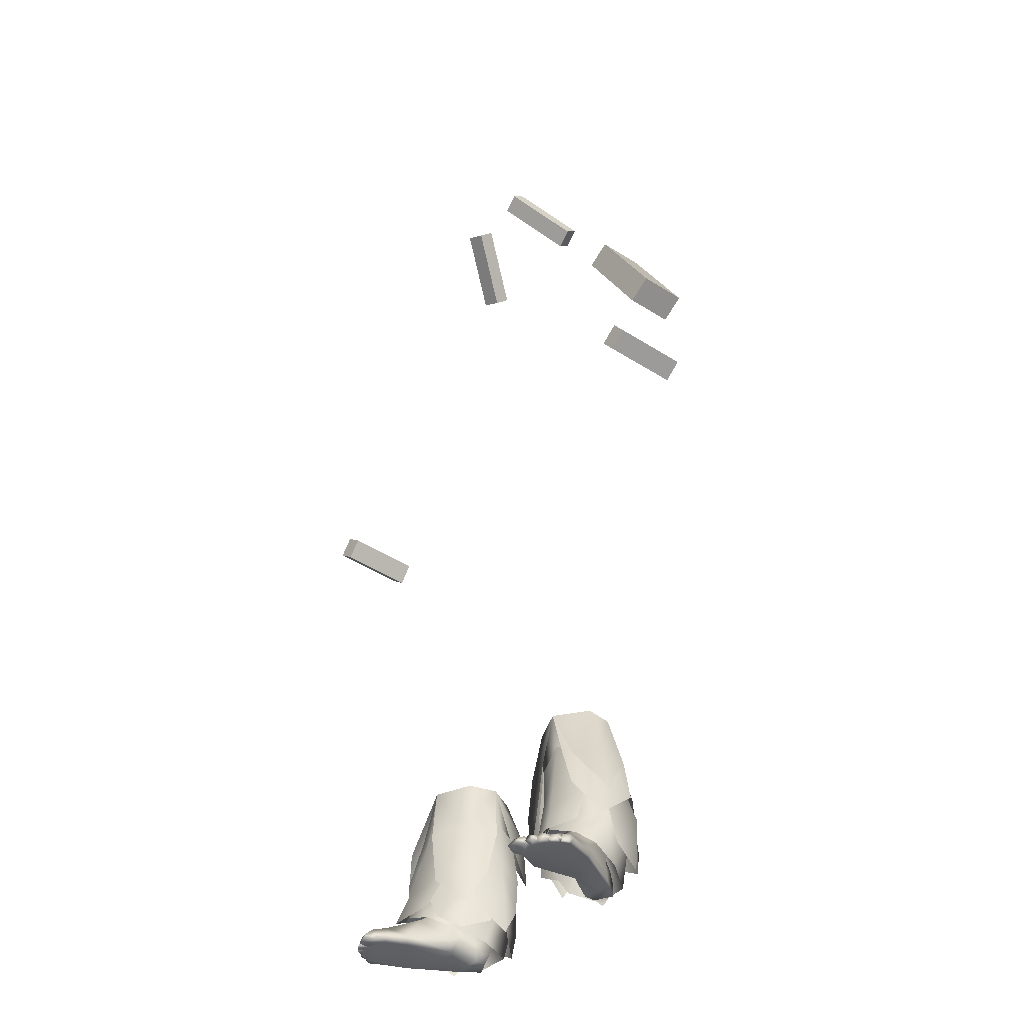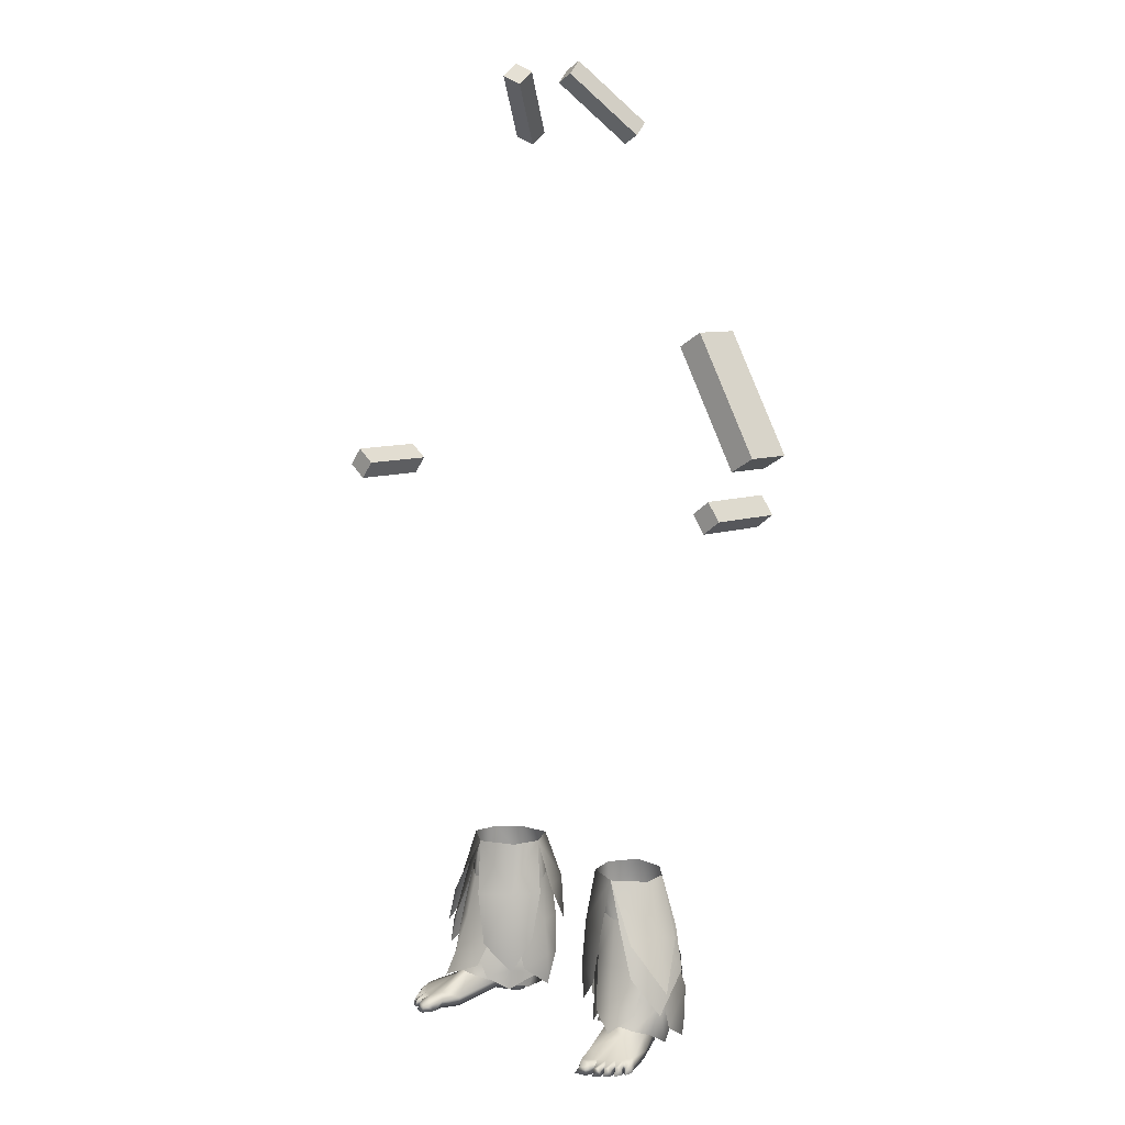
<metadata>
{"format":"obj","ext":"obj","renderer":"f3d","projection":"perspective","resolution":1024,"background":"white","views":[{"elev":-39.3,"azim":51.5,"up":"+Y"},{"elev":10.3,"azim":44.0,"up":"+Y"}]}
</metadata>
<code>
g skinCluster1Set tweakSet1
v -15.62 10.72 -4.096
v -13.99 10.73 -5.901
v -18.19 10.8 -6.515
v -17.43 10.7 -4.359
v -17.69 10.72 -8.159
v -15.96 10.95 -10.15
v -13.64 10.73 -9.597
v -13.28 10.62 -7.317
v -13.06 8.548 -5.458
v -14.25 6.649 -4.146
v -13.29 7.261 -7.57
v -17.91 7.704 -2.554
v -15.89 8.229 -2.433
v -18.75 7.634 -5.795
v -17.79 7.598 -8.574
v -15.33 7.153 -10.79
v -13.81 6.995 -10.22
v -19.75 4.114 1.488
v -16.51 5.628 1.151
v -21.69 3.491 -1.904
v -15.62 4.885 -11.59
v -18.05 3.006 -8.665
v -13.9 6.48 -5.65
v -13.69 3.674 -5.124
v -13.32 4.4 -10.53
v -23.51 2.112 4.755
v -17.66 2.91 6.675
v -24.19 2.174 3.31
v -15.79 2.531 -11.92
v -13.15 2.468 -10.69
v -12.86 2.579 -7.149
v -15.51 1.273 -4.391
v -14.73 2.978 -3.804
v -19.96 1.891 7.339
v -22.6 0.1422 -0.873
v -24.62 0.1422 4.274
v -13.65 0.1422 -9.88
v -18.36 0.1422 -8.423
v -16.37 0.1422 -11.25
v -13.59 0.1422 -8.048
v -23.99 0.1422 5.466
v -17.59 0.1421 7.274
v -20.39 0.1422 7.976
v -16.03 0.1422 3.936
v -18.19 1.98 9.31
v -19.98 1.694 9.1
v -17.26 0.1421 8.879
v -20.52 0.1421 9.158
v -18.57 1.171 10.14
v -19.69 1.246 9.95
v -18.25 0.1421 10.79
v -20.15 0.06763 10.31
v -21.34 1.962 6.877
v -22.53 2.038 5.856
v -21.87 0.1422 7.946
v -23.16 0.1422 6.652
v -21.01 1.283 9.26
v -21.15 0.1421 9.804
v -21.67 1.327 8.746
v -22.17 0.1422 9.114
v -23.29 0.1422 7.924
v -22.9 1.407 7.49
v -22.42 1.358 8.247
v -22.62 0.1422 8.859
v -24.35 0.1422 6.371
v -23.91 1.408 5.949
v -23.42 1.38 6.772
v -23.74 0.1422 7.481
v -25 0.1422 4.594
v -24.73 1.39 4.51
v -24.43 1.372 5.289
v -24.72 0.1422 5.825
v -13.37 9.697 -6.424
v -14.01 9.775 -4.903
v -18.94 8.969 -7.348
v -18.52 6.622 -1.219
v -17.11 1.501 6.98
v -15.91 1.701 4.115
v -18.44 1.818 -8.37
v -22.57 1.397 -1.403
v -24.7 1.061 3.7
v -9.536 29.15 -3.173
v -10.91 29.15 -12.27
v -16.18 29.15 -11.74
v -8.29 29.15 -7.689
v -19.55 29.15 -8.601
v -15.36 29.15 -0.6547
v -20.17 29.15 -4.268
v -10.86 22.66 -13.32
v -16.6 22.85 -12.37
v -9.322 22.58 -3.578
v -7.93 22.33 -8.497
v -20.52 22.47 -9.419
v -16.37 22.69 -0.4578
v -21.48 22.26 -4.687
v -11.12 14.01 -14.24
v -17.35 14.2 -13.09
v -9.61 13.94 -3.435
v -8.014 13.69 -8.947
v -22.14 13.68 -10.04
v -17.31 14.05 0.1697
v -22.74 14.14 -4.481
v -11.81 6.387 -13.75
v -17.62 7.119 -12.74
v -10.76 8.117 -2.869
v -9.389 6.86 -8.846
v -22.42 7.478 -9.616
v -17.62 10.38 0.611
v -23.29 8.66 -4.111
v -11.99 1.269 -12.5
v -17.9 1.012 -11.93
v -12.2 3.78 -1.69
v -10.34 1.948 -7.367
v -22.19 1.245 -6.712
v -14.48 5.263 1.343
v -22.45 3.694 -2.796
v -21.41 4.943 0.3195
v -17.98 6.063 2.472
v -17.14 15.39 0.9234
v -11.75 14.81 -1.6
v -21.64 14.17 -2.262
v -14.15 7.218 1.498
v -19.24 5.062 4.066
v -18.26 9.561 2.498
v -21.29 7.522 -0.08022
v -9.477 10.19 -2.952
v -8.307 9.344 -8.045
v -14.82 8.522 0.555
v -9.754 6.575 -2.664
v -8.353 4.771 -6.789
v -10.05 2.958 -2.314
v -12.82 4.999 0.3548
v -10.99 10.1 -14.25
v -17.47 9.823 -13.51
v -8.438 9.272 -8.858
v -11.19 5.208 -14.31
v -16.16 4.356 -13.8
v -11.31 1.318 -13.53
v -9.109 4.584 -10.65
v -23.01 10.33 -10.74
v -23.59 9.869 -4.525
v -17.82 9.5 -13.05
v -23.08 5.436 -10.54
v -23.76 4.402 -5.852
v -22.7 1.607 -10.47
v -19.67 4.813 -12.54
v -17.54 15.27 -14.86
v -11.68 14.63 -14.95
v -21.41 14.59 -11.56
v -17.81 8.46 -15.63
v -13.13 7.282 -15.07
v -17.96 4.636 -15.2
v -20.64 7.948 -12.84
v -7.05 14.81 -8.196
v -9.099 14.07 -2.767
v -9.375 14.23 -13.28
v -6.519 8.648 -8.229
v -8.124 6.746 -4.065
v -7.121 2.957 -8.927
v -8.123 7.558 -11.88
v -22 22.32 -4.098
v -21.51 20.67 -9.908
v -18 21.01 -0.2011
v -24.03 13.68 -3.268
v -23.43 13.52 -9.339
v -24.88 7.816 -2.343
v -20.95 13.87 0.4961
v -8.836 20.6 -1.657
v -14.45 20.02 0.7873
v -7.053 20.06 -7.017
v -8.84 13.24 -0.7445
v -12.97 11.33 0.9353
v -8.492 6.639 -1.425
v -7.122 12.15 -5.079
v -8.464 21.34 -13.8
v -13.27 20.63 -14.79
v -8.374 13.31 -14.33
v -7.107 20.58 -9.703
v -23.12 20.6 -3.614
v -20.75 19.48 0.3052
v -25.86 11.71 -2.832
v -23.04 19.32 -8.118
v 15.72 10.72 -4.096
v 14.09 10.73 -5.901
v 18.29 10.8 -6.515
v 17.54 10.69 -4.359
v 17.79 10.72 -8.159
v 16.06 10.95 -10.15
v 13.74 10.73 -9.597
v 13.39 10.62 -7.317
v 13.16 8.546 -5.458
v 14.36 6.647 -4.146
v 13.4 7.26 -7.57
v 18.02 7.702 -2.554
v 16 8.228 -2.433
v 18.85 7.633 -5.795
v 17.9 7.596 -8.574
v 15.44 7.152 -10.79
v 13.91 6.993 -10.22
v 19.85 4.113 1.488
v 16.62 5.627 1.151
v 21.79 3.489 -1.904
v 15.72 4.883 -11.59
v 18.16 3.005 -8.665
v 14 6.479 -5.65
v 13.8 3.672 -5.124
v 13.42 4.398 -10.53
v 23.62 2.11 4.755
v 17.77 2.908 6.675
v 24.29 2.173 3.31
v 15.9 2.53 -11.92
v 13.25 2.467 -10.69
v 12.97 2.578 -7.149
v 15.61 1.271 -4.391
v 14.83 2.977 -3.804
v 20.07 1.889 7.339
v 22.71 0.1408 -0.8731
v 24.73 0.1408 4.274
v 13.76 0.1409 -9.88
v 18.47 0.1409 -8.423
v 16.47 0.1409 -11.25
v 13.69 0.1409 -8.048
v 24.09 0.1408 5.466
v 17.69 0.1408 7.274
v 20.5 0.1408 7.976
v 16.14 0.1408 3.936
v 18.29 1.979 9.31
v 20.08 1.693 9.1
v 17.36 0.1408 8.879
v 20.62 0.1408 9.158
v 18.68 1.169 10.14
v 19.8 1.244 9.95
v 18.35 0.1408 10.79
v 20.26 0.06626 10.31
v 21.44 1.961 6.877
v 22.63 2.037 5.856
v 21.97 0.1408 7.946
v 23.26 0.1408 6.652
v 21.12 1.282 9.26
v 21.26 0.1408 9.804
v 21.78 1.326 8.746
v 22.28 0.1408 9.114
v 23.4 0.1408 7.924
v 23.01 1.406 7.49
v 22.53 1.357 8.247
v 22.72 0.1408 8.859
v 24.45 0.1408 6.371
v 24.02 1.407 5.949
v 23.53 1.379 6.772
v 23.84 0.1408 7.481
v 25.1 0.1408 4.594
v 24.83 1.388 4.51
v 24.53 1.37 5.289
v 24.83 0.1408 5.825
v 13.48 9.695 -6.424
v 14.11 9.774 -4.903
v 19.04 8.968 -7.348
v 18.62 6.621 -1.219
v 17.21 1.5 6.98
v 16.01 1.699 4.115
v 18.54 1.817 -8.37
v 22.67 1.395 -1.403
v 24.8 1.059 3.7
v 9.64 29.15 -3.173
v 11.01 29.15 -12.27
v 16.29 29.15 -11.74
v 8.395 29.15 -7.69
v 19.66 29.15 -8.601
v 15.46 29.15 -0.6547
v 20.28 29.15 -4.268
v 10.97 22.65 -13.32
v 16.71 22.85 -12.37
v 9.427 22.58 -3.578
v 8.035 22.33 -8.497
v 20.62 22.46 -9.419
v 16.47 22.69 -0.4579
v 21.58 22.26 -4.687
v 11.23 14.01 -14.24
v 17.46 14.2 -13.09
v 9.715 13.94 -3.435
v 8.119 13.68 -8.947
v 22.24 13.68 -10.04
v 17.41 14.05 0.1696
v 22.85 14.14 -4.481
v 11.91 6.386 -13.75
v 17.73 7.118 -12.74
v 10.87 8.115 -2.869
v 9.494 6.859 -8.846
v 22.53 7.476 -9.616
v 17.72 10.38 0.611
v 23.39 8.659 -4.111
v 12.09 1.268 -12.5
v 18 1.01 -11.93
v 12.31 3.779 -1.69
v 10.44 1.947 -7.367
v 22.3 1.244 -6.712
v 14.58 5.262 1.343
v 22.55 3.693 -2.796
v 21.52 4.942 0.3195
v 18.08 6.062 2.472
v 17.24 15.39 0.9234
v 11.85 14.8 -1.6
v 21.75 14.17 -2.262
v 14.25 7.217 1.498
v 19.35 5.06 4.066
v 18.36 9.56 2.498
v 21.39 7.521 -0.08025
v 9.582 10.19 -2.952
v 8.412 9.342 -8.045
v 14.93 8.52 0.555
v 9.859 6.573 -2.664
v 8.458 4.77 -6.789
v 10.15 2.956 -2.314
v 12.92 4.998 0.3548
v 11.09 10.1 -14.25
v 17.57 9.822 -13.51
v 8.542 9.27 -8.858
v 11.3 5.206 -14.31
v 16.26 4.355 -13.8
v 11.42 1.317 -13.53
v 9.214 4.583 -10.65
v 23.12 10.33 -10.74
v 23.7 9.868 -4.525
v 17.93 9.499 -13.05
v 23.19 5.435 -10.54
v 23.87 4.401 -5.852
v 22.8 1.605 -10.47
v 19.77 4.812 -12.54
v 17.64 15.27 -14.86
v 11.79 14.63 -14.95
v 21.51 14.59 -11.56
v 17.91 8.458 -15.63
v 13.24 7.281 -15.07
v 18.06 4.635 -15.2
v 20.74 7.947 -12.84
v 7.155 14.81 -8.196
v 9.204 14.06 -2.767
v 9.48 14.22 -13.28
v 6.624 8.647 -8.229
v 8.229 6.744 -4.065
v 7.225 2.956 -8.927
v 8.228 7.557 -11.88
v 22.1 22.32 -4.098
v 21.61 20.67 -9.908
v 18.11 21.01 -0.2011
v 24.14 13.68 -3.268
v 23.53 13.52 -9.339
v 24.98 7.814 -2.343
v 21.05 13.86 0.4961
v 8.941 20.59 -1.657
v 14.56 20.02 0.7873
v 7.158 20.06 -7.017
v 8.945 13.23 -0.7446
v 13.08 11.33 0.9353
v 8.597 6.638 -1.425
v 7.227 12.14 -5.079
v 8.569 21.33 -13.8
v 13.37 20.63 -14.79
v 8.479 13.31 -14.33
v 7.212 20.58 -9.703
v 23.23 20.59 -3.614
v 20.86 19.48 0.3052
v 25.96 11.7 -2.832
v 23.15 19.32 -8.118
g ZO_HOF_caster01_bottes_civil01
f 2 73 8
f 74 10 9
f 13 1 12
f 4 12 1
f 12 3 14
f 3 12 4
f 5 75 3
f 74 1 13
f 1 74 2
f 15 6 16
f 6 15 5
f 16 7 17
f 7 16 6
f 17 8 73
f 8 17 7
f 19 13 76
f 12 76 13
f 18 76 20
f 14 76 12
f 13 19 10
f 22 16 21
f 16 22 15
f 17 21 16
f 17 11 25
f 23 10 24
f 23 9 10
f 33 24 10
f 23 11 9
f 20 15 22
f 20 14 15
f 21 17 25
f 25 23 31
f 23 25 11
f 19 18 27
f 28 26 18
f 18 20 28
f 18 34 27
f 22 21 29
f 29 25 30
f 25 29 21
f 23 24 31
f 31 30 25
f 32 31 24
f 33 32 24
f 10 19 33
f 53 34 18
f 36 81 35
f 38 39 37
f 38 37 40
f 38 40 32
f 35 38 32
f 44 42 41
f 41 42 56
f 35 41 36
f 44 41 35
f 32 44 35
f 39 29 30
f 37 39 30
f 40 30 31
f 40 37 30
f 40 31 32
f 32 78 44
f 78 33 19
f 44 77 42
f 77 78 27
f 52 49 50
f 52 51 49
f 60 57 59
f 80 28 20
f 79 20 22
f 79 80 20
f 39 79 29
f 29 79 22
f 34 45 27
f 45 34 46
f 42 48 43
f 48 42 47
f 77 47 42
f 47 77 45
f 48 46 34
f 34 43 48
f 48 50 46
f 50 48 52
f 46 49 45
f 49 46 50
f 45 49 47
f 51 47 49
f 47 52 48
f 52 47 51
f 26 54 18
f 54 53 18
f 60 58 57
f 56 43 55
f 42 43 56
f 53 57 34
f 57 53 59
f 55 59 53
f 59 55 60
f 34 57 43
f 58 43 57
f 43 60 55
f 60 43 58
f 61 63 62
f 61 64 63
f 54 63 53
f 63 54 62
f 56 62 54
f 62 56 61
f 53 63 55
f 64 55 63
f 55 61 56
f 61 55 64
f 65 67 66
f 65 68 67
f 26 67 54
f 67 26 66
f 41 66 26
f 66 41 65
f 54 67 56
f 68 56 67
f 56 65 41
f 65 56 68
f 69 71 70
f 69 72 71
f 28 71 26
f 71 28 70
f 36 69 81
f 70 81 69
f 26 71 41
f 72 41 71
f 41 69 36
f 69 41 72
f 17 73 11
f 73 9 11
f 74 9 73
f 73 2 74
f 13 10 74
f 3 75 14
f 14 75 15
f 5 15 75
f 14 20 76
f 19 76 18
f 44 78 77
f 77 27 45
f 32 33 78
f 78 19 27
f 39 38 79
f 38 80 79
f 38 35 80
f 35 81 80
f 81 70 28
f 81 28 80
f 89 90 84
f 84 83 89
f 91 92 85
f 85 82 91
f 92 89 83
f 83 85 92
f 90 93 86
f 86 84 90
f 94 91 82
f 82 87 94
f 95 94 87
f 87 88 95
f 93 95 88
f 88 86 93
f 96 97 90
f 90 89 96
f 98 99 92
f 92 91 98
f 99 96 89
f 89 92 99
f 97 100 93
f 93 90 97
f 94 101 98
f 108 98 101
f 102 101 94
f 94 95 102
f 100 102 95
f 95 93 100
f 103 104 97
f 97 96 103
f 105 106 99
f 99 98 105
f 106 103 96
f 96 99 106
f 104 107 100
f 100 97 104
f 91 94 98
f 102 108 101
f 108 102 109
f 107 109 102
f 102 100 107
f 110 111 104
f 104 103 110
f 112 113 106
f 106 105 112
f 113 110 103
f 103 106 113
f 111 114 107
f 107 104 111
f 115 112 105
f 117 118 108
f 117 109 116
f 114 116 109
f 109 107 114
f 109 117 108
f 7 6 111
f 111 110 7
f 8 7 113
f 113 112 8
f 110 113 7
f 6 5 114
f 114 111 6
f 2 8 112
f 112 115 1
f 118 1 115
f 118 117 4
f 3 4 117
f 117 116 3
f 5 3 116
f 116 114 5
f 105 108 115
f 108 105 98
f 1 2 112
f 1 118 4
f 118 115 108
f 94 119 120
f 120 91 94
f 95 121 94
f 119 94 121
f 120 119 124
f 123 122 124
f 121 125 124
f 124 119 121
f 122 120 124
f 125 123 124
f 98 126 99
f 127 99 126
f 101 126 98
f 126 101 128
f 127 126 130
f 131 130 129
f 128 132 126
f 129 126 132
f 130 126 129
f 132 131 129
f 96 133 97
f 134 97 133
f 99 133 96
f 133 99 135
f 134 133 137
f 138 137 136
f 135 139 133
f 136 133 139
f 137 133 136
f 139 138 136
f 100 140 102
f 141 102 140
f 97 140 100
f 140 97 142
f 141 140 144
f 145 144 143
f 142 146 140
f 143 140 146
f 144 140 143
f 146 145 143
f 147 90 89
f 89 148 147
f 147 93 90
f 93 147 149
f 147 148 151
f 151 152 150
f 153 149 147
f 147 150 153
f 147 151 150
f 152 153 150
f 154 92 91
f 91 155 154
f 154 89 92
f 89 154 156
f 154 155 158
f 158 159 157
f 160 156 154
f 154 157 160
f 154 158 157
f 159 160 157
f 161 88 86
f 86 162 161
f 161 87 88
f 87 161 163
f 161 162 165
f 165 166 164
f 167 163 161
f 161 164 167
f 161 165 164
f 166 167 164
f 168 82 87
f 87 169 168
f 168 85 82
f 85 168 170
f 168 169 172
f 172 173 171
f 174 170 168
f 168 171 174
f 168 172 171
f 173 174 171
f 176 83 175
f 177 176 175
f 85 178 175
f 175 83 85
f 176 84 83
f 178 177 175
f 87 88 179
f 181 180 179
f 86 182 179
f 179 88 86
f 180 87 179
f 182 181 179
f 255 184 190
f 192 256 191
f 183 195 194
f 194 186 183
f 185 194 196
f 194 185 186
f 257 187 185
f 183 256 195
f 256 183 184
f 188 197 198
f 197 188 187
f 189 198 199
f 198 189 188
f 190 199 255
f 199 190 189
f 195 201 258
f 258 194 195
f 258 200 202
f 258 196 194
f 201 195 192
f 198 204 203
f 204 198 197
f 203 199 198
f 193 199 207
f 192 205 206
f 191 205 192
f 206 215 192
f 193 205 191
f 197 202 204
f 196 202 197
f 199 203 207
f 205 207 213
f 207 205 193
f 200 201 209
f 208 210 200
f 202 200 210
f 216 200 209
f 203 204 211
f 207 211 212
f 211 207 203
f 206 205 213
f 212 213 207
f 213 214 206
f 214 215 206
f 201 192 215
f 216 235 200
f 263 218 217
f 221 220 219
f 219 220 222
f 222 220 214
f 220 217 214
f 224 226 223
f 224 223 238
f 223 217 218
f 223 226 217
f 226 214 217
f 211 221 212
f 221 219 212
f 212 222 213
f 219 222 212
f 213 222 214
f 260 214 226
f 215 260 201
f 259 226 224
f 260 259 209
f 231 234 232
f 233 234 231
f 239 242 241
f 210 262 202
f 202 261 204
f 262 261 202
f 261 221 211
f 261 211 204
f 227 216 209
f 216 227 228
f 230 224 225
f 224 230 229
f 229 259 224
f 259 229 227
f 228 230 216
f 225 216 230
f 232 230 228
f 230 232 234
f 231 228 227
f 228 231 232
f 231 227 229
f 229 233 231
f 234 229 230
f 229 234 233
f 236 208 200
f 235 236 200
f 240 242 239
f 225 238 237
f 225 224 238
f 239 235 216
f 235 239 241
f 241 237 235
f 237 241 242
f 239 216 225
f 225 240 239
f 242 225 237
f 225 242 240
f 245 243 244
f 246 243 245
f 245 236 235
f 236 245 244
f 244 238 236
f 238 244 243
f 245 235 237
f 237 246 245
f 243 237 238
f 237 243 246
f 249 247 248
f 250 247 249
f 249 208 236
f 208 249 248
f 248 223 208
f 223 248 247
f 249 236 238
f 238 250 249
f 247 238 223
f 238 247 250
f 253 251 252
f 254 251 253
f 253 210 208
f 210 253 252
f 251 218 263
f 263 252 251
f 253 208 223
f 223 254 253
f 251 223 218
f 223 251 254
f 255 199 193
f 191 255 193
f 191 256 255
f 184 255 256
f 192 195 256
f 257 185 196
f 257 196 197
f 197 187 257
f 202 196 258
f 258 201 200
f 260 226 259
f 209 259 227
f 215 214 260
f 201 260 209
f 220 221 261
f 262 220 261
f 217 220 262
f 263 217 262
f 252 263 210
f 210 263 262
f 272 271 266
f 265 266 271
f 274 273 267
f 264 267 273
f 271 274 265
f 267 265 274
f 275 272 268
f 266 268 272
f 273 276 264
f 269 264 276
f 276 277 269
f 270 269 277
f 277 275 270
f 268 270 275
f 279 278 272
f 271 272 278
f 281 280 274
f 273 274 280
f 278 281 271
f 274 271 281
f 282 279 275
f 272 275 279
f 283 276 280
f 280 290 283
f 283 284 276
f 277 276 284
f 284 282 277
f 275 277 282
f 286 285 279
f 278 279 285
f 288 287 281
f 280 281 287
f 285 288 278
f 281 278 288
f 289 286 282
f 279 282 286
f 276 273 280
f 290 284 283
f 284 290 291
f 291 289 284
f 282 284 289
f 293 292 286
f 285 286 292
f 295 294 288
f 287 288 294
f 292 295 285
f 288 285 295
f 296 293 289
f 286 289 293
f 294 297 287
f 300 299 290
f 291 299 298
f 298 296 291
f 289 291 296
f 299 291 290
f 188 189 293
f 292 293 189
f 189 190 295
f 294 295 190
f 295 292 189
f 187 188 296
f 293 296 188
f 190 184 294
f 297 294 183
f 183 300 297
f 299 300 186
f 186 185 299
f 298 299 185
f 185 187 298
f 296 298 187
f 290 287 297
f 287 290 280
f 184 183 294
f 300 183 186
f 297 300 290
f 301 276 302
f 273 302 276
f 303 277 276
f 276 301 303
f 301 302 306
f 304 305 306
f 307 303 306
f 301 306 303
f 302 304 306
f 305 307 306
f 308 280 281
f 281 309 308
f 308 283 280
f 283 308 310
f 308 309 312
f 312 313 311
f 314 310 308
f 308 311 314
f 308 312 311
f 313 314 311
f 315 278 279
f 279 316 315
f 315 281 278
f 281 315 317
f 315 316 319
f 319 320 318
f 321 317 315
f 315 318 321
f 315 319 318
f 320 321 318
f 322 282 284
f 284 323 322
f 322 279 282
f 279 322 324
f 322 323 326
f 326 327 325
f 328 324 322
f 322 325 328
f 322 326 325
f 327 328 325
f 272 329 271
f 330 271 329
f 275 329 272
f 329 275 331
f 330 329 333
f 334 333 332
f 331 335 329
f 332 329 335
f 333 329 332
f 335 334 332
f 274 336 273
f 337 273 336
f 271 336 274
f 336 271 338
f 337 336 340
f 341 340 339
f 338 342 336
f 339 336 342
f 340 336 339
f 342 341 339
f 270 343 268
f 344 268 343
f 269 343 270
f 343 269 345
f 344 343 347
f 348 347 346
f 345 349 343
f 346 343 349
f 347 343 346
f 349 348 346
f 264 350 269
f 351 269 350
f 267 350 264
f 350 267 352
f 351 350 354
f 355 354 353
f 352 356 350
f 353 350 356
f 354 350 353
f 356 355 353
f 265 266 358
f 358 359 357
f 360 267 357
f 265 357 267
f 265 358 357
f 359 360 357
f 270 269 361
f 362 363 361
f 364 268 361
f 270 361 268
f 269 362 361
f 363 364 361
g default
v -12.78 151.2 -10.48
v -9.755 149.8 -11.1
v -6.786 160.5 -1.5
v -3.766 159.2 -2.123
v -13.17 149.2 -8.133
v -10.15 147.8 -8.757
v -7.183 158.5 0.8436
v -4.163 157.2 0.22
g initialShadingGroup cheveux_dr
f 365 367 368 366
f 369 370 372 371
f 365 366 370 369
f 366 368 372 370
f 368 367 371 372
f 367 365 369 371
g default
v 10.02 149.8 -11.11
v 13.05 151.1 -10.51
v 4.143 159.2 -2.114
v 7.175 160.5 -1.509
v 10.42 147.8 -8.77
v 13.45 149.1 -8.165
v 4.54 157.2 0.2291
v 7.573 158.5 0.8343
g initialShadingGroup cheveux_go
f 373 375 376 374
f 377 378 380 379
f 373 374 378 377
f 374 376 380 378
f 376 375 379 380
f 375 373 377 379
g default
v 42.7 99.44 -4.891
v 46.55 101.7 -4.888
v 31.9 117.4 -5.44
v 35.75 119.7 -5.437
v 42.59 99.6 2.655
v 46.45 101.9 2.658
v 31.79 117.6 2.106
v 35.64 119.9 2.109
g initialShadingGroup Box_bouclier
f 381 383 384
f 384 382 381
f 385 386 388
f 388 387 385
f 381 382 386
f 386 385 381
f 382 384 388
f 388 386 382
f 384 383 387
f 387 388 384
f 383 381 385
f 385 387 383
g default
v 41.62 92.13 4.348
v 38.72 89.94 4.357
v 39.47 94.98 4.255
v 36.56 92.79 4.263
v 41.79 91.85 -8.148
v 38.89 89.66 -8.14
v 39.64 94.7 -8.241
v 36.74 92.52 -8.233
g initialShadingGroup box_arme_gauche
f 389 391 392
f 392 390 389
f 393 394 396
f 396 395 393
f 389 390 394
f 394 393 389
f 390 392 396
f 396 394 390
f 392 391 395
f 395 396 392
f 391 389 393
f 393 395 391
g default
v -41.02 93.01 -7.194
v -38.12 90.82 -7.186
v -38.87 95.86 -7.287
v -35.97 93.67 -7.279
v -40.85 93.28 5.302
v -37.95 91.1 5.311
v -38.7 96.14 5.209
v -35.8 93.95 5.217
g initialShadingGroup box_arme
f 397 399 400
f 400 398 397
f 401 402 404
f 404 403 401
f 397 398 402
f 402 401 397
f 398 400 404
f 404 402 398
f 400 399 403
f 403 404 400
f 399 397 401
f 401 403 399

</code>
